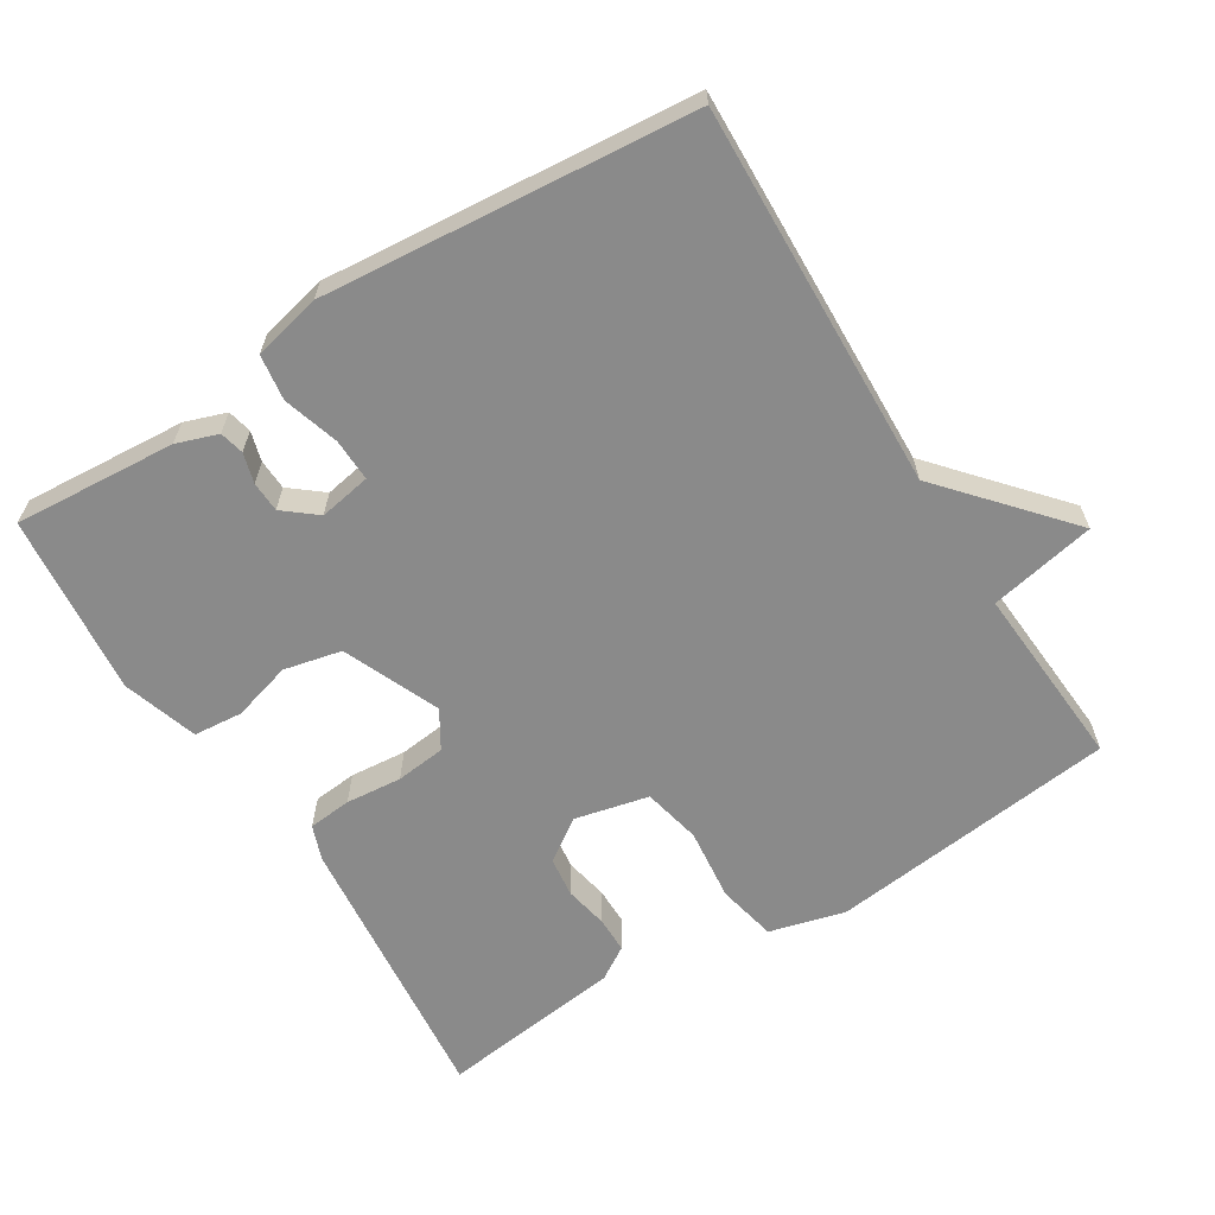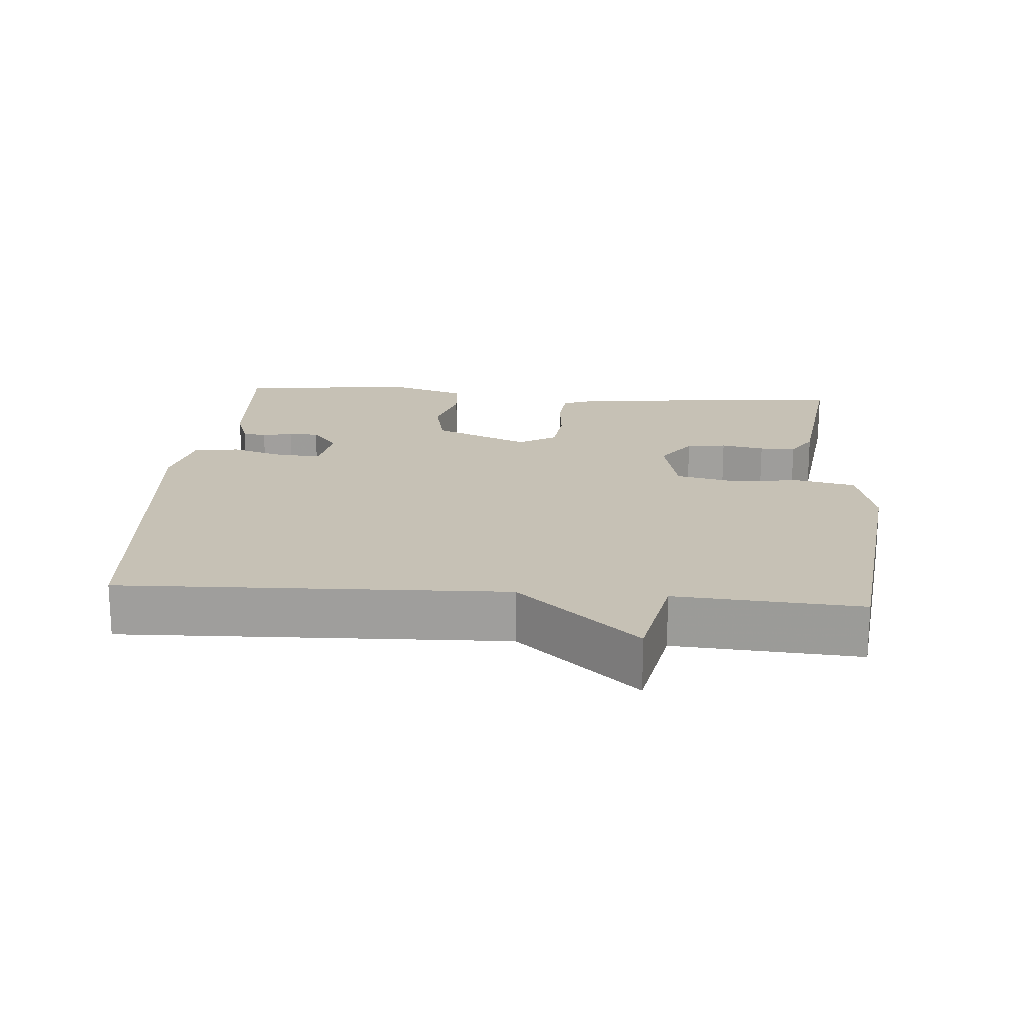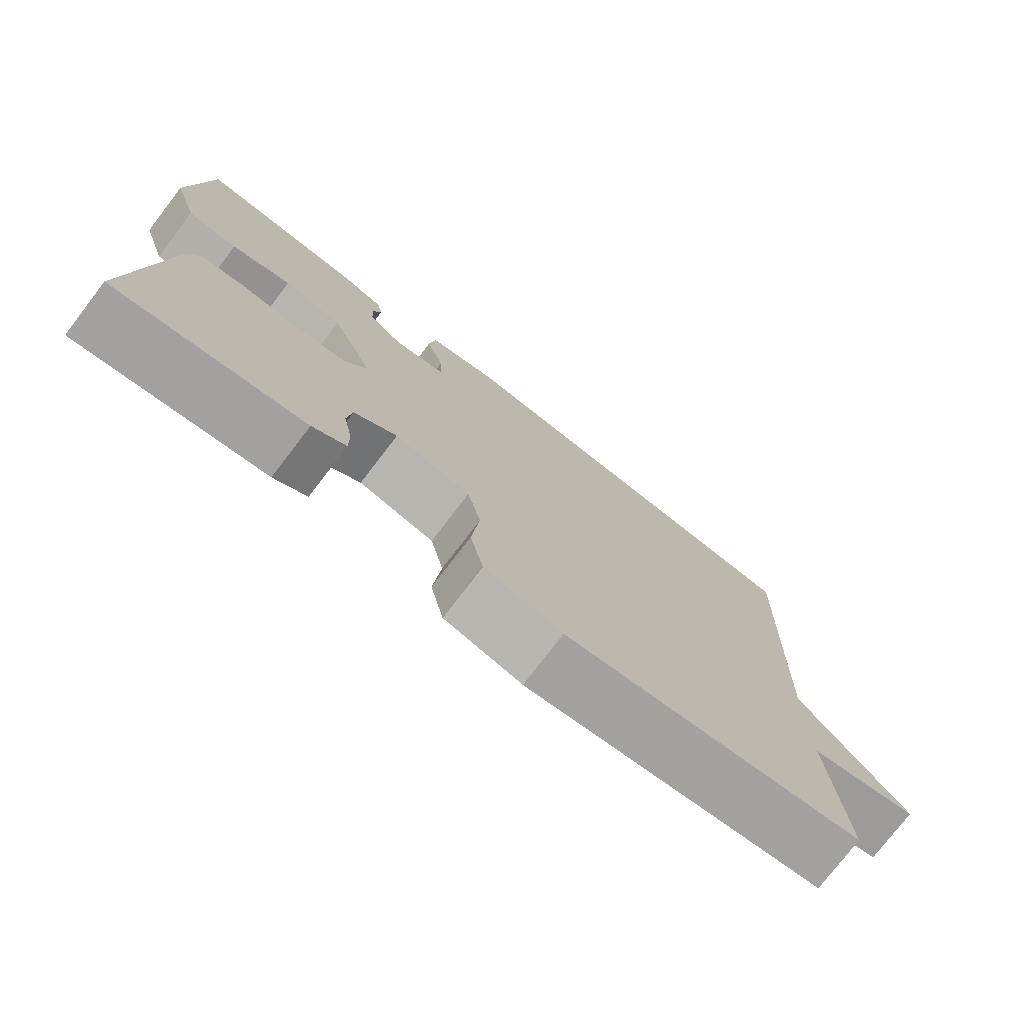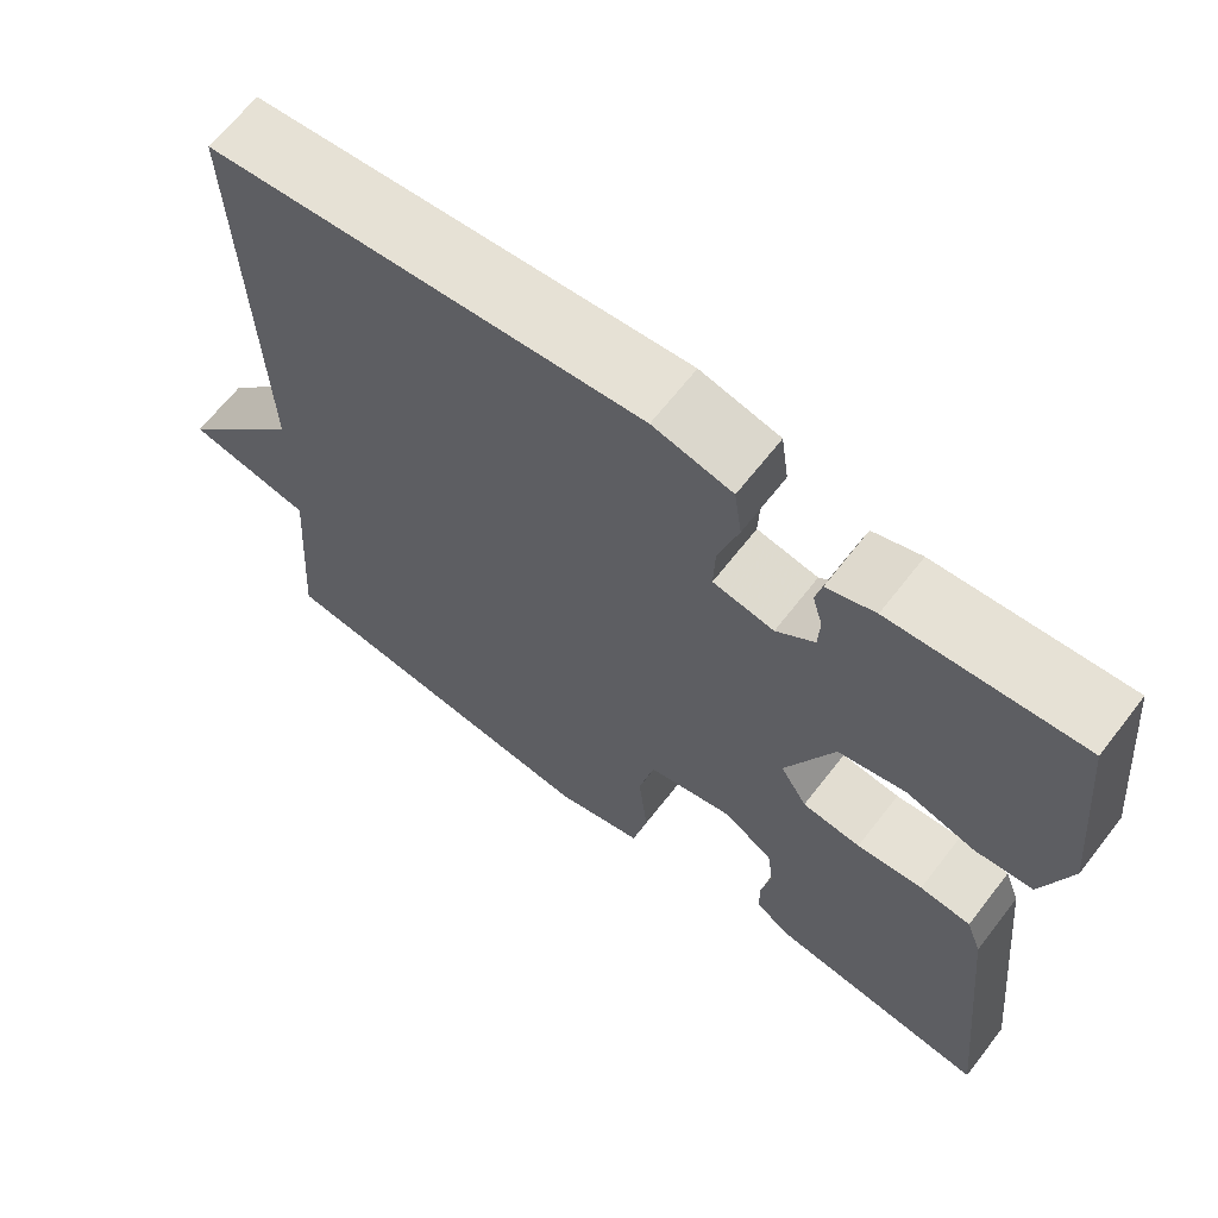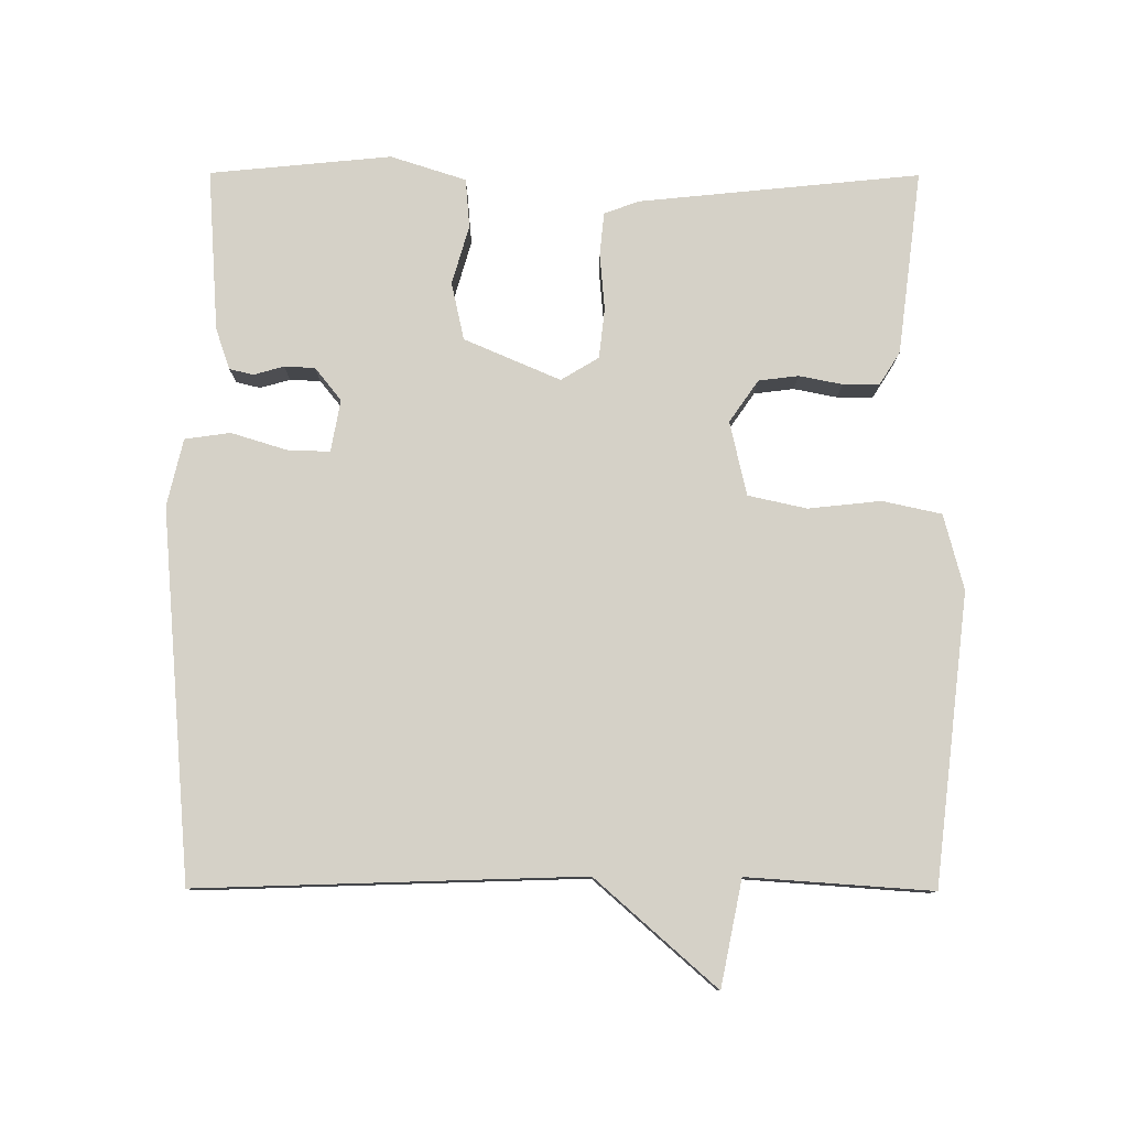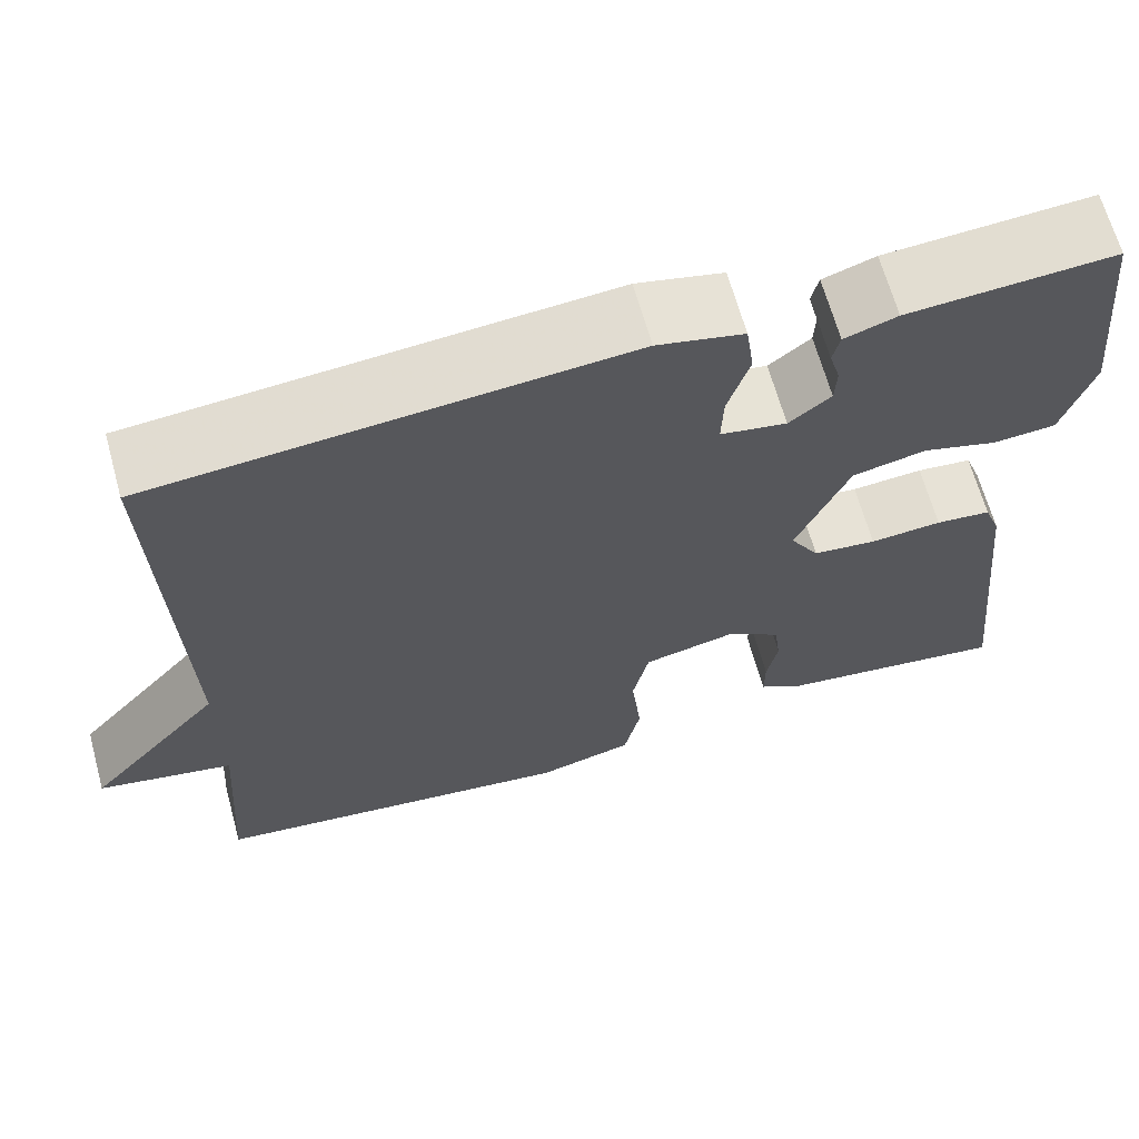
<metadata>
{"format":"obj","ext":"obj","renderer":"f3d","projection":"perspective","resolution":1024,"background":"white","views":[{"elev":-63.4,"azim":31.8,"up":"+Y"},{"elev":18.7,"azim":94.5,"up":"+Y"},{"elev":-76.3,"azim":-37.5,"up":"+Z"},{"elev":65.4,"azim":-142.2,"up":"+Z"},{"elev":79.5,"azim":90.2,"up":"+Y"},{"elev":65.7,"azim":164.6,"up":"+Z"}]}
</metadata>
<code>
v -0.5 0.07 0.5
v -0.272 0.07 0.484
v -0.214 0.07 0.464
v -0.206 0.07 0.43
v -0.218 0.07 0.388
v -0.216 0.07 0.345
v -0.17 0.07 0.308
v -0.097 0.07 0.321
v -0.099 0.07 0.381
v -0.123 0.07 0.459
v -0.114 0.07 0.523
v -0.019 0.07 0.545
v 0.5 0.07 0.5
v 0.482 0.07 -0.04
v 0.631 0.07 -0.21
v 0.482 0.07 -0.24
v 0.5 0.07 -0.5
v 0.094 0.07 -0.548
v -0.012 0.07 -0.52
v -0.03 0.07 -0.437
v -0.019 0.07 -0.335
v -0.037 0.07 -0.253
v -0.141 0.07 -0.229
v -0.2 0.07 -0.27
v -0.207 0.07 -0.326
v -0.195 0.07 -0.387
v -0.195 0.07 -0.438
v -0.241 0.07 -0.467
v -0.5 0.07 -0.5
v -0.46 0.07 -0.105
v -0.442 0.07 -0.056
v -0.381 0.07 -0.05
v -0.302 0.07 -0.057
v -0.232 0.07 -0.049
v -0.2 0.07 0.004
v -0.258 0.07 0.139
v -0.339 0.07 0.157
v -0.422 0.07 0.133
v -0.491 0.07 0.139
v -0.525 0.07 0.245
v -0.5 0 0.5
v -0.272 0 0.484
v -0.214 0 0.464
v -0.206 0 0.43
v -0.218 0 0.388
v -0.216 0 0.345
v -0.17 0 0.308
v -0.097 0 0.321
v -0.099 0 0.381
v -0.123 0 0.459
v -0.114 0 0.523
v -0.019 0 0.545
v 0.5 0 0.5
v 0.482 0 -0.04
v 0.631 0 -0.21
v 0.482 0 -0.24
v 0.5 0 -0.5
v 0.094 0 -0.548
v -0.012 0 -0.52
v -0.03 0 -0.437
v -0.019 0 -0.335
v -0.037 0 -0.253
v -0.141 0 -0.229
v -0.2 0 -0.27
v -0.207 0 -0.326
v -0.195 0 -0.387
v -0.195 0 -0.438
v -0.241 0 -0.467
v -0.5 0 -0.5
v -0.46 0 -0.105
v -0.442 0 -0.056
v -0.381 0 -0.05
v -0.302 0 -0.057
v -0.232 0 -0.049
v -0.2 0 0.004
v -0.258 0 0.139
v -0.339 0 0.157
v -0.422 0 0.133
v -0.491 0 0.139
v -0.525 0 0.245
f 3 4 5
f 2 3 5
f 1 2 5
f 40 1 5
f 39 40 5
f 38 39 5
f 37 38 5
f 36 37 5 6
f 35 36 6 7
f 31 32 33
f 30 31 33
f 29 30 33
f 28 29 33
f 27 28 33
f 26 27 33
f 25 26 33
f 24 25 33 34
f 23 24 34 35
f 19 20 21
f 18 19 21
f 17 18 21
f 16 17 21
f 16 21 22
f 15 16 22
f 14 15 22
f 12 13 14
f 11 12 14
f 10 11 14
f 9 10 14
f 8 9 14 22
f 22 23 35
f 8 22 35
f 7 8 35
f 45 44 43
f 45 43 42
f 45 42 41
f 45 41 80
f 45 80 79
f 45 79 78
f 45 78 77
f 46 45 77 76
f 47 46 76 75
f 73 72 71
f 73 71 70
f 73 70 69
f 73 69 68
f 73 68 67
f 73 67 66
f 73 66 65
f 74 73 65 64
f 75 74 64 63
f 61 60 59
f 61 59 58
f 61 58 57
f 61 57 56
f 62 61 56
f 62 56 55
f 62 55 54
f 54 53 52
f 54 52 51
f 54 51 50
f 54 50 49
f 62 54 49 48
f 75 63 62
f 75 62 48
f 75 48 47
f 1 41 42 2
f 2 42 43 3
f 3 43 44 4
f 4 44 45 5
f 5 45 46 6
f 6 46 47 7
f 7 47 48 8
f 8 48 49 9
f 9 49 50 10
f 10 50 51 11
f 11 51 52 12
f 12 52 53 13
f 13 53 54 14
f 14 54 55 15
f 15 55 56 16
f 16 56 57 17
f 17 57 58 18
f 18 58 59 19
f 19 59 60 20
f 20 60 61 21
f 21 61 62 22
f 22 62 63 23
f 23 63 64 24
f 24 64 65 25
f 25 65 66 26
f 26 66 67 27
f 27 67 68 28
f 28 68 69 29
f 29 69 70 30
f 30 70 71 31
f 31 71 72 32
f 32 72 73 33
f 33 73 74 34
f 34 74 75 35
f 35 75 76 36
f 36 76 77 37
f 37 77 78 38
f 38 78 79 39
f 39 79 80 40
f 40 80 41 1

</code>
